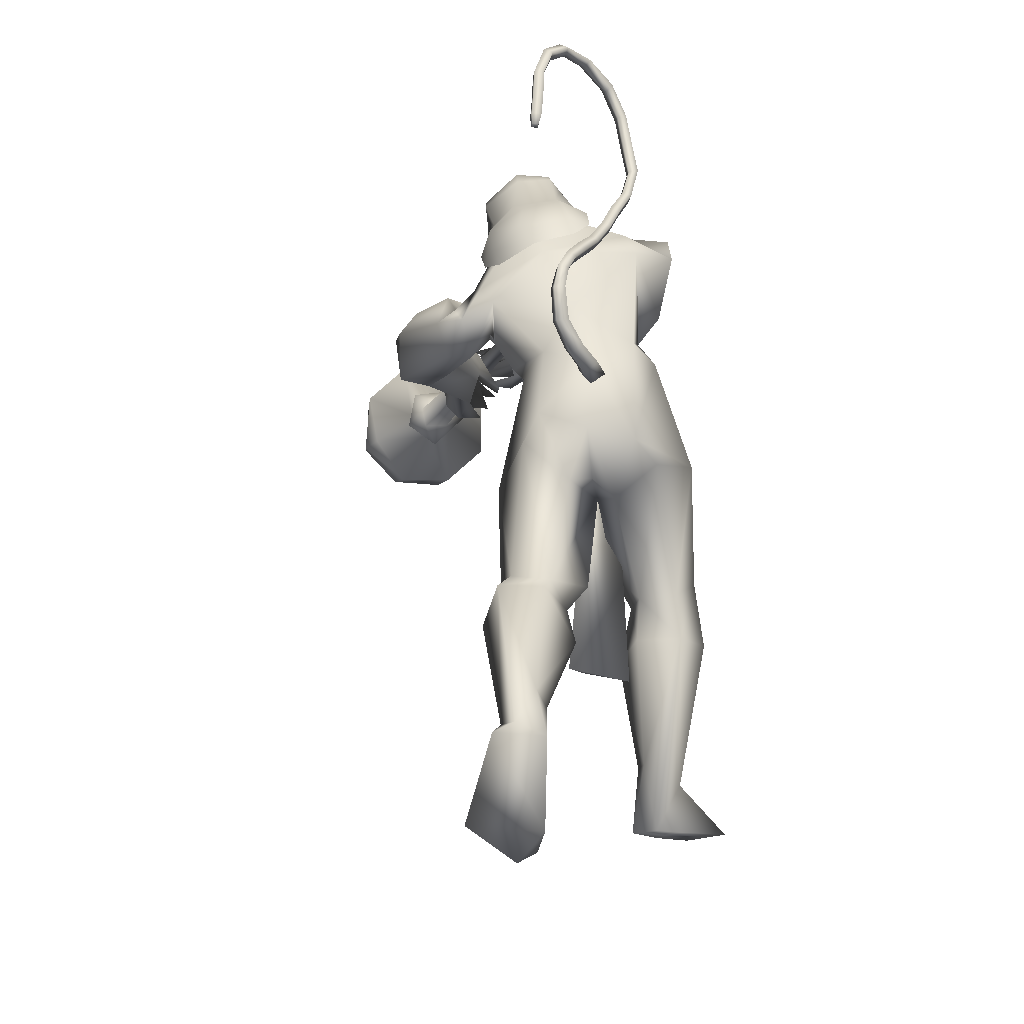
<metadata>
{"format":"obj","ext":"obj","renderer":"f3d","projection":"perspective","resolution":1024,"background":"white","views":[{"elev":-16.0,"azim":-84.1,"up":"+Z"}]}
</metadata>
<code>
o body_mesh15-geometry.001
v 1.29 -0.1683 0.3375
v 1.33 -0.06248 0.8034
v 1.365 -0.139 0.335
v 1.078 -0.1566 0.8542
v 1.051 -0.348 0.8504
v 1.165 -0.1656 1.061
v 1.136 -0.3319 1.071
v 1.272 -0.4069 1.143
v 1.24 -0.4452 0.855
v 1.26 -0.2202 0.04199
v 1.417 -0.1978 0.7037
v 1.312 -0.1204 1.05
v 1.375 -0.1799 1.26
v 1.286 -0.04389 1.197
v 0.7149 -0.2706 1.543
v 0.8122 -0.07957 1.425
v 0.5533 -0.1841 1.612
v 0.548 0.01733 1.668
v 0.6524 0.005116 2.012
v 0.5175 0.2228 1.732
v 0.756 0.2207 2.093
v 0.8246 0.3154 1.992
v 0.7957 -0.1745 2.13
v 0.8646 -0.2644 2.054
v 0.9206 -0.4156 1.588
v 1.399 -0.3402 1.153
v 1.41 -0.3435 0.6544
v 1.387 -0.3217 0.2587
v 1.509 -0.2693 0.3237
v 1.298 -0.319 0.03834
v 1.725 -0.5101 0.08699
v 1.788 -0.1979 0.08525
v 1.918 -0.3335 0.0898
v 1.917 -0.2569 0.1564
v 1.9 -0.3968 0.159
v 1.567 -0.1854 0.1934
v 0.9933 -0.2836 1.776
v 1.082 -0.1549 1.675
v 0.8998 -0.001721 1.446
v 1.024 -0.009407 1.515
v 1.105 -0.01191 1.69
v 1.115 -0.08617 2.057
v 1.181 0.1251 2.019
v 1.091 -0.1784 2.233
v 0.7601 0.09379 2.303
v 0.9902 0.3775 2.093
v 0.9696 0.4602 2.214
v 0.7333 0.4441 2.328
v 1.032 0.476 2.273
v 0.9476 0.5633 2.15
v 0.725 0.5816 2.247
v 0.9231 0.6725 2.145
v 0.7653 0.6215 2.305
v 0.9347 0.5566 2.454
v 0.793 0.5085 2.412
v 1.073 0.419 2.798
v 1.023 0.3244 2.856
v 0.8407 0.2275 2.606
v 0.9175 -0.1859 2.609
v 1.173 -0.1794 2.496
v 1.288 -0.06894 2.457
v 1.036 0.278 1.99
v 0.9512 0.2796 1.587
v 1.041 0.1305 1.556
v 0.7069 0.008568 1.488
v 0.5964 0.09779 1.452
v 0.5887 0.2958 1.624
v 1.169 0.4411 2.256
v 1.324 0.1915 2.402
v 1.223 -0.1421 2.599
v 1.231 0.2169 2.603
v 1.166 -0.2809 2.718
v 1.16 0.1116 2.692
v 1.094 -0.08969 2.758
v 1.065 0.2188 2.876
v 0.9767 -0.136 2.718
v 1.187 0.1799 2.842
v 1.258 0.2524 2.72
v 1.205 0.3984 2.762
v 1.294 0.3748 2.726
v 1.204 0.4754 2.924
v 1.248 0.4719 2.905
v 1.047 0.4184 2.988
v 1.163 0.3829 2.586
v 1.03 0.5188 2.286
v 0.9973 0.5491 2.404
v 0.966 0.6759 2.444
v 1.241 0.7082 2.273
v 1.213 0.7442 2.43
v 1.344 0.6924 2.292
v 1.118 0.6979 2.125
v 1.368 0.8155 2.163
v 1.37 0.9506 2.2
v 1.41 0.9825 2.412
v 1.099 0.9157 2.332
v 0.8235 0.7059 2.27
v 0.8335 0.6097 2.31
v 1.157 0.8489 2.448
v 1.37 0.7322 2.508
v 1.396 0.8444 2.543
v 1.639 0.6106 2.309
v 1.877 0.6844 2.245
v 1.731 0.7583 2.264
v 1.736 0.6186 2.431
v 1.953 0.7479 2.195
v 1.945 0.8086 2.256
v 1.941 0.8171 2.332
v 1.823 0.7606 2.456
v 1.784 0.5309 2.285
v 1.985 0.562 2.328
v 1.866 0.6498 2.362
v 2.083 0.599 2.427
v 1.974 0.7936 2.404
v 2.113 0.6229 2.293
v 2.068 0.723 2.285
v 2.039 0.7187 2.463
v 2.078 0.71 2.352
v 2.13 0.5863 2.359
v 2.045 0.6495 2.22
v 1.076 0.2772 3.03
v 1.275 0.1577 2.798
v 1.335 0.2452 2.706
v 1.396 0.3119 2.748
v 1.379 0.204 2.787
v 1.357 0.2107 2.953
v 1.177 0.2045 2.981
v 1.361 0.2643 2.872
v 1.384 0.3316 2.808
v 1.376 0.4151 2.88
v 1.384 0.448 2.98
v 1.417 0.3454 3.016
v 1.366 0.2495 3.052
v 1.407 0.3078 2.916
v 1.425 0.2783 2.834
v 1.189 0.2213 3.015
v 1.13 -0.08181 2.439
v 1.228 -0.04645 2.598
v 1.042 -0.3427 2.621
v 1.286 -0.2692 2.426
v 1.407 -0.164 2.343
v 1.464 0.01217 2.404
v 1.32 -0.0891 2.688
v 1.579 -0.1597 2.575
v 1.544 -0.03963 2.638
v 1.797 -0.02534 2.596
v 1.739 -0.05579 2.377
v 1.657 0.0451 2.325
v 1.548 0.1484 2.424
v 1.286 -0.299 2.618
v 1.108 -0.3229 2.733
v 1.484 0.05163 2.567
v 1.595 0.1615 2.648
v 1.696 0.09225 2.707
v 1.925 0.3056 2.438
v 1.748 0.3759 2.486
v 1.823 0.4243 2.624
v 1.887 0.3499 2.645
v 2.076 0.4697 2.519
v 2.083 0.4698 2.441
v 2.035 0.5004 2.368
v 1.95 0.4756 2.405
v 1.926 0.4937 2.492
v 1.907 0.5101 2.555
v 2.045 0.5741 2.589
v 2.06 0.515 2.552
v 2.075 0.6228 2.449
v 2.01 0.714 2.432
v 2.001 0.6566 2.528
v 1.976 0.7243 2.538
v 1.989 0.7566 2.491
v 2.063 0.6452 2.513
v 1.974 0.6368 2.373
v 0.4774 0.1695 0.9829
v 0.4857 0.3368 1.005
v 0.7625 0.4211 1.458
v 0.7263 0.312 0.8656
v 0.7766 0.1514 0.9577
v 0.6553 0.02792 0.9903
v 0.566 0.109 0.8698
v 0.2673 0.1769 0.9008
v 0.3942 0.06046 0.6902
v 0.05458 0.1913 0.4294
v 0.09665 0.1548 0.3608
v -0.1327 0.1333 0.2064
v -0.1824 0.2519 0.2573
v -0.1519 0.3445 0.2221
v 0.1698 0.17 -0.1158
v 0.1558 0.4872 -0.09018
v 0.2631 0.2904 -0.2258
v 0.3113 0.3547 -0.1741
v 0.06983 0.3353 0.2927
v 0.2661 0.3699 0.9103
v 0.4087 0.4475 0.7734
v 0.6327 0.3944 0.9449
v 0.3999 0.1908 0.5653
v 0.371 0.3396 0.5267
v 0.1887 0.2689 0.2372
v 0.1189 0.1808 0.1248
v 0.3091 0.2138 -0.1777
v 1.345 -0.1116 0.04477
v 1.107 0.009493 1.869
v 1.09 -0.06351 1.857
v 1.176 0.08682 0.731
v 1.14 -0.1173 0.6811
v 1.052 0.03276 1.868
v 1.068 0.1425 0.731
f 1 2 3
f 4 2 1
f 4 5 6
f 6 5 7
f 5 8 7
f 5 9 8
f 4 1 5
f 5 1 10
f 2 11 3
f 12 11 2
f 12 13 11
f 12 14 13
f 6 14 12
f 15 6 7
f 15 16 6
f 16 15 17
f 17 15 25
f 15 7 25
f 7 8 25
f 9 26 8
f 9 27 26
f 28 27 9
f 28 29 27
f 30 31 28
f 32 31 30
f 32 33 31
f 32 34 33
f 34 29 35
f 36 29 34
f 28 35 29
f 35 28 31
f 31 33 35
f 34 35 33
f 3 29 36
f 11 29 3
f 27 29 11
f 26 27 11
f 26 11 13
f 25 8 26
f 25 26 37
f 38 37 26
f 40 38 39
f 41 38 40
f 37 38 41
f 24 42 44
f 23 24 44
f 45 19 23
f 45 21 19
f 21 47 46
f 48 47 21
f 48 49 47
f 48 50 49
f 51 50 48
f 51 52 50
f 53 51 54
f 51 55 54
f 55 51 48
f 55 57 56
f 57 55 58
f 55 48 58
f 58 48 45
f 48 21 45
f 59 45 23
f 23 44 60
f 60 44 61
f 61 44 42
f 61 42 43
f 43 41 62
f 43 42 41
f 63 41 64
f 41 40 64
f 64 40 39
f 65 66 39
f 66 65 18
f 18 65 16
f 65 39 16
f 39 38 13
f 38 26 13
f 39 13 14
f 6 39 14
f 16 39 6
f 18 16 17
f 20 175 67
f 21 46 22
f 22 46 62
f 68 62 46
f 68 43 62
f 69 43 68
f 69 61 43
f 60 61 70
f 69 70 61
f 71 70 69
f 71 72 70
f 73 72 71
f 73 74 72
f 75 74 73
f 75 76 74
f 76 58 59
f 57 58 76
f 57 76 75
f 75 73 77
f 77 73 71
f 77 71 78
f 79 78 71
f 79 80 78
f 81 82 79
f 56 81 79
f 83 81 56
f 83 56 57
f 56 79 84
f 79 71 84
f 84 71 97
f 71 85 97
f 71 69 85
f 85 69 68
f 47 85 68
f 86 85 47
f 85 86 87
f 88 89 86
f 88 90 89
f 91 90 88
f 92 90 91
f 91 93 92
f 93 52 95
f 52 93 91
f 91 88 49
f 88 86 49
f 49 86 47
f 91 49 50
f 50 52 91
f 52 96 95
f 52 51 96
f 51 53 96
f 96 53 97
f 97 53 54
f 97 54 84
f 56 84 54
f 54 55 56
f 85 87 97
f 96 97 87
f 95 96 87
f 87 86 89
f 87 89 98
f 98 89 99
f 90 99 89
f 94 98 100
f 95 98 94
f 95 87 98
f 93 95 94
f 98 99 100
f 90 101 99
f 92 101 90
f 92 102 101
f 92 103 102
f 93 103 92
f 93 94 103
f 100 99 104
f 101 104 99
f 102 103 105
f 103 106 105
f 103 107 106
f 103 94 107
f 94 108 107
f 94 100 108
f 100 104 108
f 109 110 104
f 111 110 109
f 104 110 111
f 108 104 111
f 108 111 112
f 111 113 112
f 102 111 101
f 106 111 102
f 111 106 114
f 106 115 114
f 106 107 115
f 107 108 113
f 113 108 116
f 108 112 116
f 113 116 112
f 107 113 117
f 113 118 117
f 111 118 113
f 111 107 118
f 111 114 107
f 107 114 115
f 107 117 118
f 102 119 106
f 102 105 119
f 106 119 105
f 101 111 109
f 101 109 104
f 47 68 46
f 83 57 75
f 83 75 120
f 120 75 126
f 75 77 126
f 78 121 77
f 78 122 121
f 123 122 80
f 123 124 122
f 121 124 125
f 124 121 122
f 77 121 125
f 77 125 126
f 125 124 127
f 127 124 128
f 128 124 123
f 128 123 80
f 80 122 78
f 80 129 128
f 79 129 80
f 79 82 129
f 82 130 129
f 130 131 129
f 132 125 131
f 126 125 132
f 133 125 127
f 131 125 133
f 131 133 129
f 127 134 133
f 128 134 127
f 128 133 134
f 129 133 128
f 120 126 135
f 58 45 59
f 59 23 60
f 59 60 136
f 136 60 137
f 137 60 70
f 74 150 72
f 74 138 150
f 76 138 74
f 76 59 138
f 138 59 139
f 59 136 139
f 140 139 136
f 203 206 201
f 140 136 141
f 141 136 137
f 143 144 142
f 143 145 144
f 146 145 143
f 140 147 146
f 147 140 148
f 140 141 148
f 139 140 146
f 146 143 139
f 139 143 149
f 143 142 149
f 149 142 72
f 70 72 142
f 149 72 150
f 139 149 138
f 138 149 150
f 70 142 137
f 141 137 151
f 142 151 137
f 142 144 151
f 144 152 151
f 144 153 152
f 145 153 144
f 148 151 152
f 141 151 148
f 146 154 145
f 146 147 154
f 147 148 155
f 148 152 155
f 155 152 156
f 153 156 152
f 153 157 156
f 145 157 153
f 145 158 157
f 154 158 145
f 154 159 158
f 160 159 154
f 161 162 159
f 161 155 162
f 147 155 161
f 147 161 154
f 161 160 154
f 157 163 156
f 157 164 163
f 158 164 157
f 158 165 164
f 159 166 158
f 159 167 166
f 162 167 159
f 162 158 167
f 155 163 162
f 163 168 156
f 155 168 163
f 155 156 168
f 163 165 162
f 163 169 165
f 164 169 163
f 169 164 165
f 162 165 170
f 165 171 170
f 158 171 165
f 158 170 171
f 162 170 158
f 158 166 167
f 172 159 160
f 161 159 172
f 161 172 160
f 66 173 39
f 67 173 66
f 67 174 173
f 67 175 174
f 64 176 63
f 64 177 176
f 39 177 64
f 39 178 177
f 173 178 39
f 173 179 178
f 180 179 173
f 180 181 179
f 182 181 180
f 182 183 181
f 182 184 183
f 185 184 182
f 186 184 185
f 186 187 184
f 188 187 186
f 188 189 187
f 188 191 190
f 186 191 188
f 186 185 191
f 192 185 182
f 185 192 191
f 192 193 191
f 180 192 182
f 192 194 193
f 192 174 194
f 192 173 174
f 192 180 173
f 174 175 194
f 175 176 194
f 175 63 176
f 179 177 178
f 195 177 179
f 176 177 195
f 193 194 176
f 193 176 196
f 176 195 196
f 195 183 197
f 183 198 197
f 183 184 198
f 184 187 198
f 198 187 199
f 187 189 199
f 190 197 199
f 191 197 190
f 191 196 197
f 191 193 196
f 196 195 197
f 197 198 199
f 188 190 189
f 199 189 190
f 181 183 195
f 179 181 195
f 67 66 20
f 18 20 66
f 36 34 32
f 200 36 32
f 3 36 200
f 1 3 200
f 10 1 200
f 200 30 10
f 200 32 30
f 30 28 10
f 10 28 5
f 5 28 9
f 4 6 12
f 4 12 2
f 202 203 201
f 202 204 203
f 202 205 206
f 202 206 204
f 204 206 203
f 201 205 202
f 206 205 201
f 19 18 17
f 19 20 18
f 21 20 19
f 20 21 22
f 23 19 17
f 17 24 23
f 17 25 24
f 42 37 41
f 24 37 42
f 24 25 37
f 62 41 63
f 20 22 175
f 22 63 175
f 22 62 63
o Cylinder_Cylinder.001
v 3.077 1.026 2.676
v 1.52 0.5139 2.418
v 3.06 1.09 2.623
v 1.584 0.4689 2.399
v 3.075 1.072 2.53
v 3.113 0.9618 2.542
v 1.573 0.4605 2.465
v 3.11 0.9513 2.626
v 1.505 0.5003 2.474
v 1.534 0.4568 2.363
v 1.549 0.4012 2.432
v 1.452 0.4427 2.438
v 1.449 0.4528 2.427
v 1.451 0.453 2.412
v 1.455 0.4432 2.402
v 1.46 0.4292 2.402
v 1.463 0.4192 2.413
v 1.461 0.419 2.428
v 1.501 0.4358 2.48
v 3.068 1.131 2.707
v 3.076 1.165 2.536
v 3.133 1.03 2.442
v 3.175 0.8808 2.601
v 3.123 0.9748 2.738
v 3.148 1.09 2.704
v 3.131 1.16 2.611
v 3.167 1.093 2.499
v 3.208 0.9674 2.531
v 3.187 0.9771 2.689
v 3.205 1.359 2.494
v 3.386 0.9863 2.315
v 3.408 0.8097 2.759
v 3.212 1.405 2.744
v 3.317 1.228 2.303
v 3.451 0.8118 2.496
v 3.337 0.9853 2.936
v 3.239 1.217 2.921
v 3.309 1.44 2.488
v 3.465 1.455 2.755
v 3.474 1.463 2.523
v 3.555 1.31 2.363
v 3.626 1.08 2.359
v 3.675 0.9333 2.536
v 3.643 0.917 2.765
v 3.579 1.076 2.927
v 3.487 1.298 2.929
v 3.653 1.302 2.741
v 3.656 1.329 2.615
v 3.7 1.228 2.547
v 3.717 1.134 2.704
v 3.705 1.237 2.842
v 3.66 1.424 2.665
v 3.736 1.259 2.481
v 3.786 1.074 2.659
v 3.76 1.269 2.755
v 3.741 1.346 2.665
v 3.779 1.267 2.577
v 3.798 1.183 2.674
v 3.77 1.37 2.75
v 3.777 1.386 2.623
v 3.823 1.287 2.547
v 3.855 1.161 2.668
v 3.814 1.235 2.783
v 3.914 1.317 2.68
v 3.876 1.317 2.645
v 3.884 1.269 2.693
f 210 212 213
f 209 211 208
f 211 212 210
f 222 216 217
f 207 230 226
f 214 207 213
f 213 215 225
f 215 218 225
f 213 225 217
f 210 213 217
f 210 217 216
f 210 216 208
f 225 218 224
f 220 208 221
f 215 208 220
f 226 230 235
f 215 219 218
f 207 214 230
f 211 209 227
f 228 227 232
f 209 207 226
f 229 228 234
f 243 242 251
f 227 226 232
f 226 231 232
f 243 235 242
f 232 236 233
f 231 243 232
f 238 234 241
f 237 233 240
f 236 232 239
f 242 238 251
f 213 207 208
f 236 244 240
f 238 241 249
f 249 241 237
f 237 240 247
f 240 244 246
f 244 239 246
f 245 239 243
f 252 251 256
f 256 249 248
f 253 256 257
f 251 250 256
f 255 247 246
f 246 245 253
f 256 255 259
f 245 252 253
f 256 260 257
f 255 254 259
f 257 260 261
f 254 253 258
f 253 257 258
f 264 260 259
f 259 258 263
f 262 258 257
f 265 269 270
f 261 264 268
f 264 263 267
f 267 263 262
f 272 268 271
f 266 265 270
f 267 266 271
f 272 271 270
f 208 211 210
f 213 208 215
f 217 225 224
f 223 217 224
f 221 216 222
f 214 212 229
f 229 212 228
f 212 211 228
f 228 211 227
f 243 231 235
f 230 229 235
f 235 229 234
f 234 228 233
f 238 235 234
f 237 234 233
f 235 238 242
f 234 237 241
f 233 236 240
f 232 243 239
f 244 236 239
f 250 249 256
f 248 247 255
f 265 261 269
f 266 262 265
f 262 261 265
f 269 268 272
f 212 214 213
f 223 222 217
f 219 220 221
f 219 221 222
f 218 219 224
f 219 222 223
f 224 219 223
f 208 216 221
f 219 215 220
f 231 226 235
f 214 229 230
f 209 226 227
f 233 228 232
f 252 243 251
f 238 250 251
f 207 209 208
f 250 238 249
f 248 249 237
f 248 237 247
f 247 240 246
f 239 245 246
f 252 245 243
f 253 252 256
f 255 256 248
f 254 255 246
f 254 246 253
f 260 256 259
f 254 258 259
f 260 264 261
f 263 264 259
f 258 262 263
f 261 262 257
f 269 272 270
f 269 261 268
f 268 264 267
f 266 267 262
f 268 267 271
f 271 266 270
o tail_mesh15-geometry
v 0.6659 -0.01173 1.875
v 0.4337 0.07272 1.963
v 0.6881 0.04887 1.94
v 0.4773 0.1049 2.004
v 0.6843 -0.008785 1.993
v 0.4829 0.05318 2.042
v 0.6643 -0.06187 1.935
v 0.4416 0.02265 2.005
v 0.3316 0.1272 2.08
v 0.3819 0.1469 2.091
v 0.3997 0.0969 2.102
v 0.3504 0.0768 2.091
v 0.3606 0.1179 2.349
v 0.4023 0.1352 2.334
v 0.4173 0.09535 2.32
v 0.3785 0.07685 2.334
v 0.5359 0.04847 2.513
v 0.5681 0.07044 2.487
v 0.5767 0.03402 2.461
v 0.5457 0.01154 2.486
v 0.7521 -0.04303 2.695
v 0.7874 -0.02752 2.676
v 0.7949 -0.06813 2.66
v 0.7588 -0.0835 2.679
v 0.9316 -0.1292 2.915
v 0.9661 -0.112 2.897
v 0.9737 -0.1525 2.883
v 0.9367 -0.1675 2.902
v 1.029 -0.129 3.198
v 1.068 -0.113 3.197
v 1.081 -0.1545 3.206
v 1.038 -0.1669 3.21
v 1.02 -0.05533 3.465
v 1.046 -0.02881 3.485
v 1.041 -0.05583 3.519
v 1.014 -0.08164 3.497
v 0.7672 0.1165 3.531
v 0.7707 0.1543 3.548
v 0.7416 0.1396 3.577
v 0.738 0.1013 3.557
v 0.5681 0.2064 3.33
v 0.5609 0.2471 3.33
v 0.5203 0.2351 3.34
v 0.5295 0.193 3.338
v 0.5056 0.2109 3.092
v 0.4945 0.2541 3.094
v 0.4523 0.2429 3.103
v 0.4633 0.1997 3.101
v 0.4785 0.2198 3.04
v 0.4719 0.2453 3.042
v 0.447 0.2387 3.047
v 0.4535 0.2132 3.046
v 1.008 -0.1542 3.05
v 1.02 -0.1954 3.058
v 1.062 -0.1828 3.053
v 1.05 -0.1413 3.045
v 0.8945 0.03694 3.534
v 0.8869 0.01067 3.564
v 0.9117 0.03797 3.587
v 0.9198 0.06324 3.553
v 1.053 -0.1046 3.347
v 1.06 -0.143 3.355
v 1.1 -0.1291 3.353
v 1.09 -0.08932 3.341
v 0.6522 0.001887 2.593
v 0.6594 -0.03446 2.569
v 0.6905 -0.01259 2.546
v 0.6827 0.02404 2.57
v 0.4398 0.08645 2.438
v 0.4487 0.04979 2.414
v 0.4798 0.0721 2.391
v 0.4712 0.1087 2.415
v 0.8367 -0.08176 2.806
v 0.8429 -0.1225 2.791
v 0.8799 -0.1078 2.771
v 0.8724 -0.06694 2.788
v 0.6456 0.1771 3.449
v 0.6161 0.1621 3.475
v 0.6175 0.2016 3.494
v 0.6488 0.2153 3.467
v 0.5379 0.2074 3.207
v 0.4975 0.1948 3.214
v 0.4865 0.2379 3.216
v 0.5287 0.2491 3.207
v 0.3148 0.1355 2.226
v 0.3327 0.08938 2.233
v 0.3779 0.1078 2.24
v 0.3609 0.1534 2.233
v 0.5485 0.02323 1.912
v 0.5847 0.06013 1.963
v 0.5795 0.005641 2.009
v 0.5442 -0.03173 1.961
f 361 274 362
f 362 276 363
f 274 280 281
f 364 280 274
f 363 278 280
f 273 275 277
f 357 358 288
f 280 278 284
f 278 276 282
f 276 274 281
f 341 342 292
f 358 359 287
f 359 360 287
f 360 357 286
f 337 338 296
f 342 343 291
f 343 344 291
f 344 341 290
f 345 346 300
f 338 339 295
f 339 340 295
f 340 337 294
f 325 326 304
f 346 347 299
f 347 348 299
f 348 345 298
f 333 334 308
f 326 327 303
f 327 328 303
f 328 325 302
f 329 330 312
f 334 335 307
f 335 336 307
f 336 333 306
f 349 350 316
f 330 331 311
f 331 332 311
f 332 329 310
f 353 354 320
f 350 351 315
f 351 352 315
f 352 349 314
f 317 320 324
f 354 355 319
f 355 356 319
f 356 353 318
f 322 321 323
f 320 319 323
f 319 318 323
f 318 317 322
f 297 300 326
f 300 299 327
f 299 298 327
f 298 297 328
f 305 308 330
f 308 307 331
f 307 306 331
f 306 305 332
f 301 304 334
f 304 303 335
f 303 302 335
f 302 301 336
f 289 292 338
f 292 291 339
f 291 290 339
f 290 289 340
f 285 288 342
f 288 287 343
f 287 286 343
f 286 285 344
f 293 296 346
f 296 295 347
f 295 294 347
f 294 293 348
f 309 312 350
f 312 311 351
f 311 310 351
f 310 309 352
f 313 316 354
f 316 315 355
f 315 314 355
f 314 313 356
f 281 284 358
f 284 283 359
f 283 282 359
f 282 281 360
f 273 361 275
f 275 362 363
f 279 364 273
f 277 363 364
f 274 276 362
f 276 278 363
f 280 284 281
f 361 364 274
f 364 363 280
f 279 273 277
f 285 357 288
f 278 283 284
f 283 278 282
f 282 276 281
f 289 341 292
f 288 358 287
f 360 286 287
f 357 285 286
f 293 337 296
f 292 342 291
f 344 290 291
f 341 289 290
f 297 345 300
f 296 338 295
f 340 294 295
f 337 293 294
f 301 325 304
f 300 346 299
f 348 298 299
f 345 297 298
f 305 333 308
f 304 326 303
f 328 302 303
f 325 301 302
f 309 329 312
f 308 334 307
f 336 306 307
f 333 305 306
f 313 349 316
f 312 330 311
f 332 310 311
f 329 309 310
f 317 353 320
f 316 350 315
f 352 314 315
f 349 313 314
f 321 317 324
f 320 354 319
f 356 318 319
f 353 317 318
f 321 324 323
f 324 320 323
f 318 322 323
f 317 321 322
f 325 297 326
f 326 300 327
f 298 328 327
f 297 325 328
f 329 305 330
f 330 308 331
f 306 332 331
f 305 329 332
f 333 301 334
f 334 304 335
f 302 336 335
f 301 333 336
f 337 289 338
f 338 292 339
f 290 340 339
f 289 337 340
f 341 285 342
f 342 288 343
f 286 344 343
f 285 341 344
f 345 293 346
f 346 296 347
f 294 348 347
f 293 345 348
f 349 309 350
f 350 312 351
f 310 352 351
f 309 349 352
f 353 313 354
f 354 316 355
f 314 356 355
f 313 353 356
f 357 281 358
f 358 284 359
f 282 360 359
f 281 357 360
f 361 362 275
f 277 275 363
f 364 361 273
f 279 277 364
o hair_mesh18-geometry
v 1.093 0.2176 3.063
v 1.152 0.1777 3.03
v 1.166 0.2325 3.112
v 0.9827 0.1825 2.914
v 1.114 0.08593 2.896
v 0.9746 0.03966 2.838
v 0.853 0.1502 2.85
v 0.8588 0.01952 2.733
v 0.7832 0.102 2.737
v 0.7588 0.07684 2.651
v 0.6726 0.2529 2.575
v 0.7267 0.3234 2.683
v 0.8154 0.452 2.611
v 0.8825 0.4747 2.732
v 0.9029 0.4996 2.56
v 1.019 0.5311 2.66
v 1.009 0.4703 2.809
v 0.9368 0.3711 2.872
v 0.8212 0.322 2.806
v 1.018 0.3625 3.028
v 1.12 0.522 2.952
v 1.111 0.3765 3.104
v 1.193 0.5304 3.003
v 1.26 0.508 3.052
v 1.279 0.4778 3.088
v 1.288 0.4174 3.097
v 1.268 0.338 3.151
v 1.239 0.267 3.14
v 1.225 0.2062 3.07
v 1.238 0.1594 2.959
v 1.289 0.1983 3.039
v 1.351 0.1468 2.985
v 1.269 0.1057 2.92
v 1.183 0.09775 2.76
v 1.231 0.06875 2.754
v 1.209 -0.006387 2.627
v 1.24 0.1023 2.735
v 1.3 0.1657 2.844
v 1.364 0.1975 2.932
v 1.401 0.2237 2.989
v 1.402 0.1912 3.035
v 1.364 0.2546 3.056
v 1.301 0.2432 3.105
v 1.34 0.3236 3.107
v 1.414 0.3834 3.019
v 1.351 0.4538 3.049
v 1.321 0.5069 3.009
v 1.253 0.5142 2.958
v 1.315 0.4905 2.933
v 1.382 0.4468 2.986
v 1.426 0.4328 3.018
v 1.425 0.3365 2.995
v 1.414 0.3004 3.066
v 1.44 0.2715 3.032
v 1.453 0.4068 2.982
v 1.419 0.4215 2.917
v 1.428 0.4781 2.931
v 1.382 0.4848 2.862
v 1.378 0.4167 2.847
v 1.32 0.3884 2.763
v 1.301 0.4583 2.792
v 1.266 0.4766 2.844
v 1.183 0.5214 2.905
v 1.152 0.511 2.742
v 1.226 0.4133 2.726
v 1.281 0.4407 2.696
v 1.281 0.3804 2.712
v 1.264 0.3735 2.591
v 0.7904 0.4203 2.527
f 365 366 367
f 368 366 365
f 368 369 366
f 368 370 369
f 371 370 368
f 371 372 370
f 373 372 371
f 374 372 373
f 373 375 374
f 376 375 373
f 376 377 375
f 378 377 376
f 377 378 379
f 378 380 379
f 378 381 380
f 378 382 381
f 382 378 383
f 383 378 376
f 383 376 371
f 371 376 373
f 382 383 371
f 382 371 368
f 384 382 368
f 384 381 382
f 384 385 381
f 386 385 384
f 385 386 387
f 387 386 388
f 388 386 389
f 389 386 390
f 390 386 391
f 386 392 391
f 386 367 392
f 386 365 367
f 386 384 365
f 384 368 365
f 367 393 392
f 367 366 393
f 366 394 393
f 369 394 366
f 393 394 395
f 394 396 395
f 394 397 396
f 398 397 394
f 398 399 397
f 398 400 399
f 399 400 401
f 402 399 401
f 397 399 402
f 396 397 402
f 396 402 403
f 404 396 403
f 405 396 404
f 395 396 405
f 406 395 405
f 395 406 407
f 408 407 406
f 408 391 407
f 390 391 408
f 409 390 408
f 410 390 409
f 389 390 410
f 411 389 410
f 411 388 389
f 388 411 412
f 412 411 413
f 411 414 413
f 411 410 414
f 410 415 414
f 410 409 415
f 415 409 416
f 417 416 409
f 417 418 416
f 417 405 418
f 417 406 405
f 408 406 417
f 409 408 417
f 418 405 404
f 418 404 416
f 415 416 419
f 419 416 420
f 419 420 421
f 421 420 422
f 420 423 422
f 422 423 424
f 425 422 424
f 426 422 425
f 426 413 422
f 412 413 426
f 427 412 426
f 387 412 427
f 387 388 412
f 385 387 427
f 381 385 427
f 381 427 428
f 428 427 426
f 381 428 380
f 413 421 422
f 413 414 421
f 414 415 421
f 415 419 421
f 429 426 425
f 429 425 430
f 425 424 430
f 424 431 430
f 430 431 432
f 429 430 432
f 391 392 407
f 392 393 407
f 393 395 407
f 433 377 379
f 377 433 375

</code>
